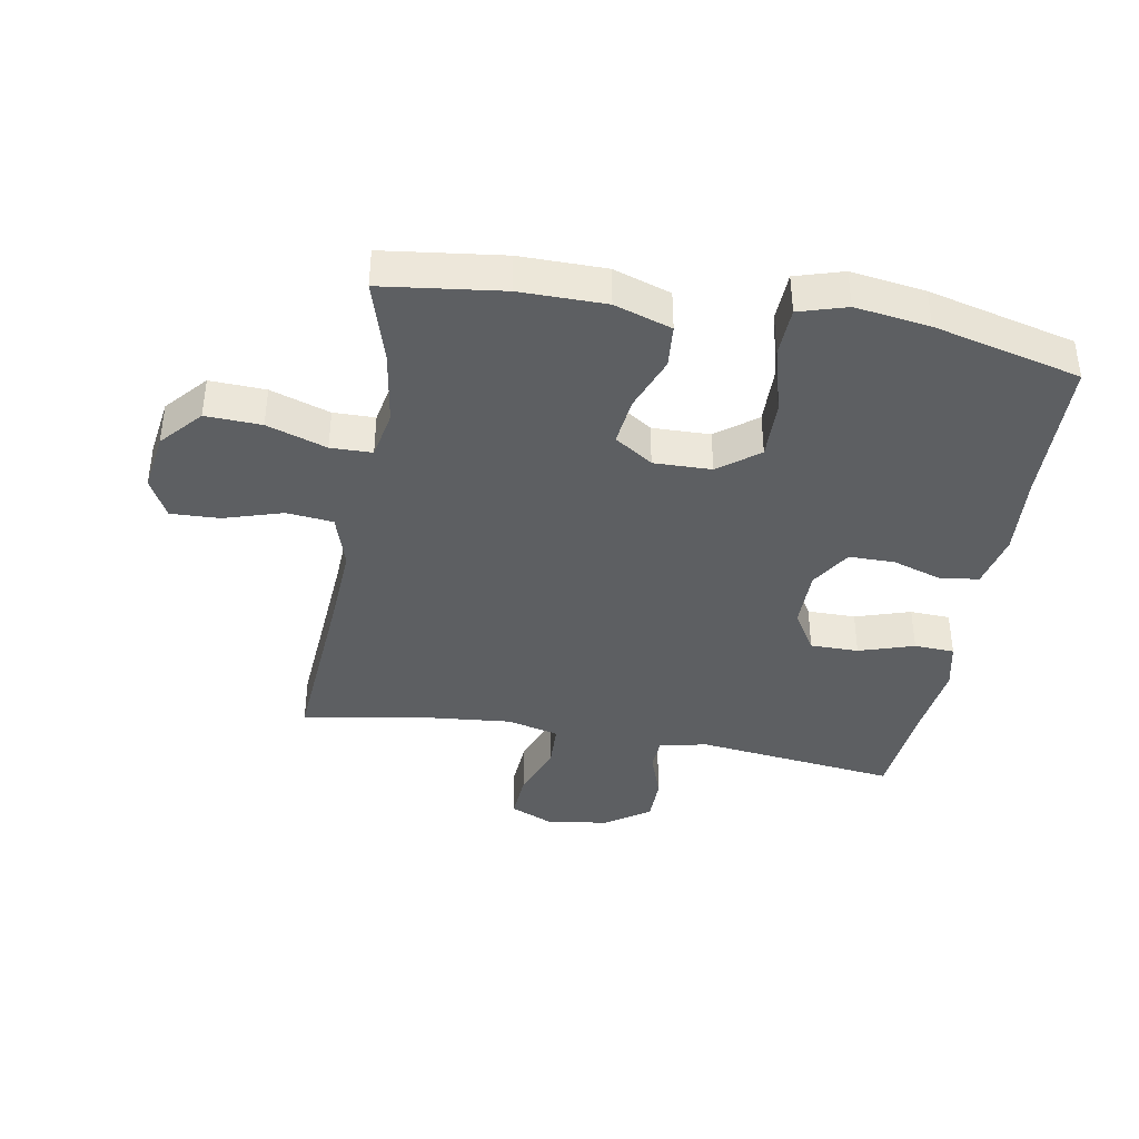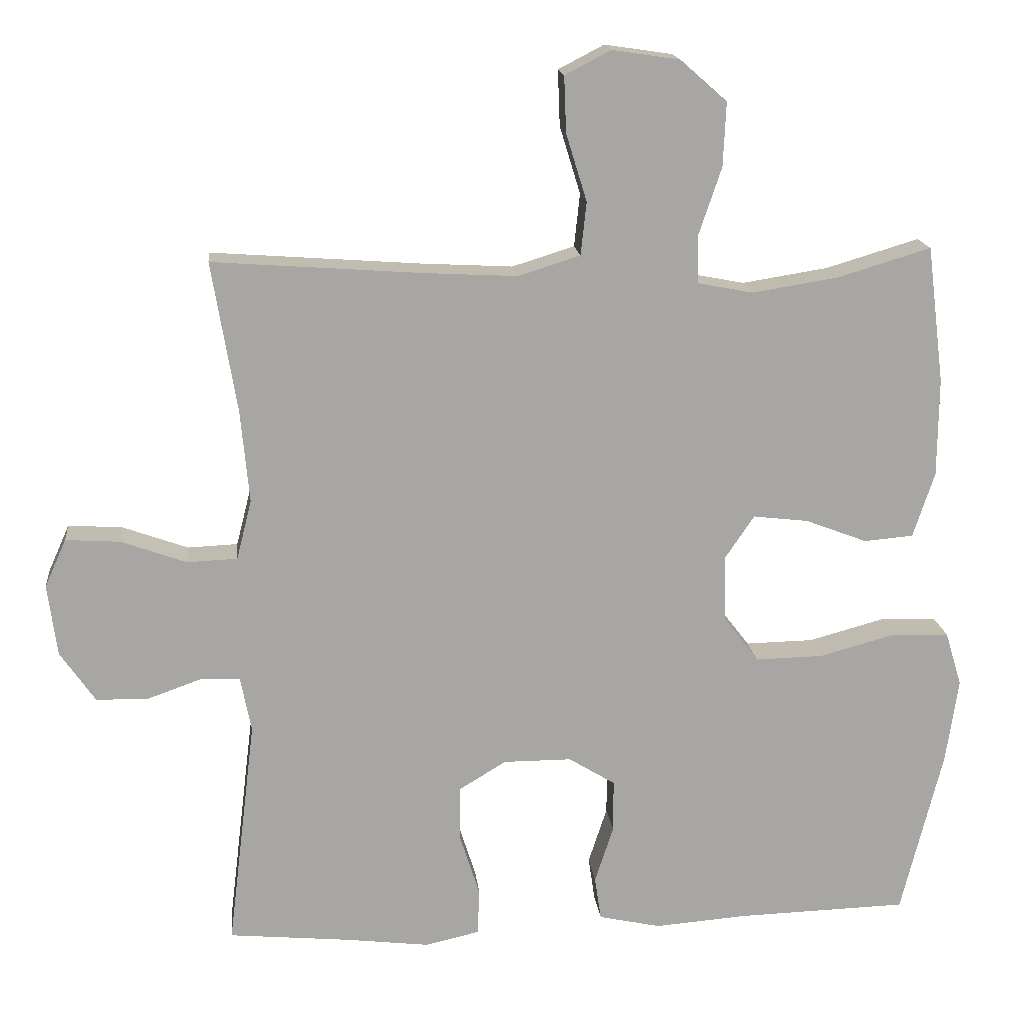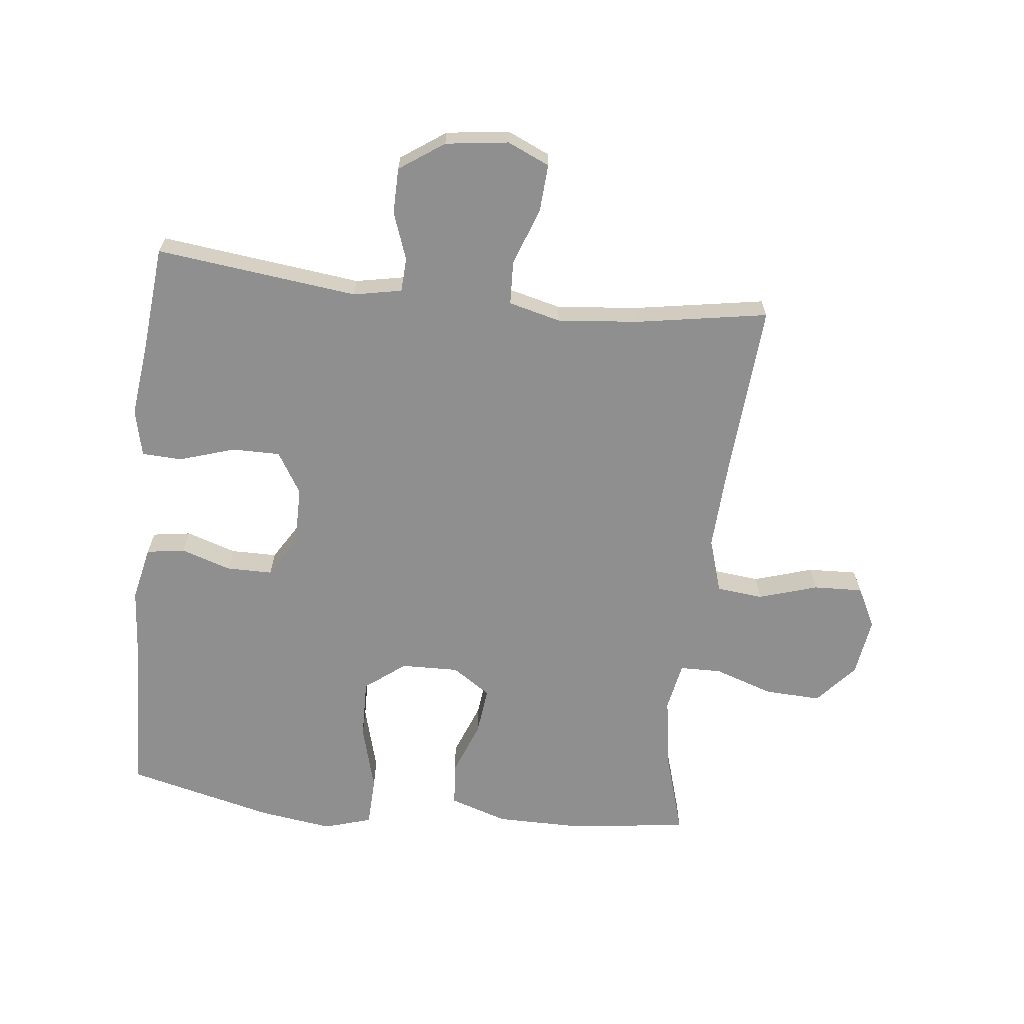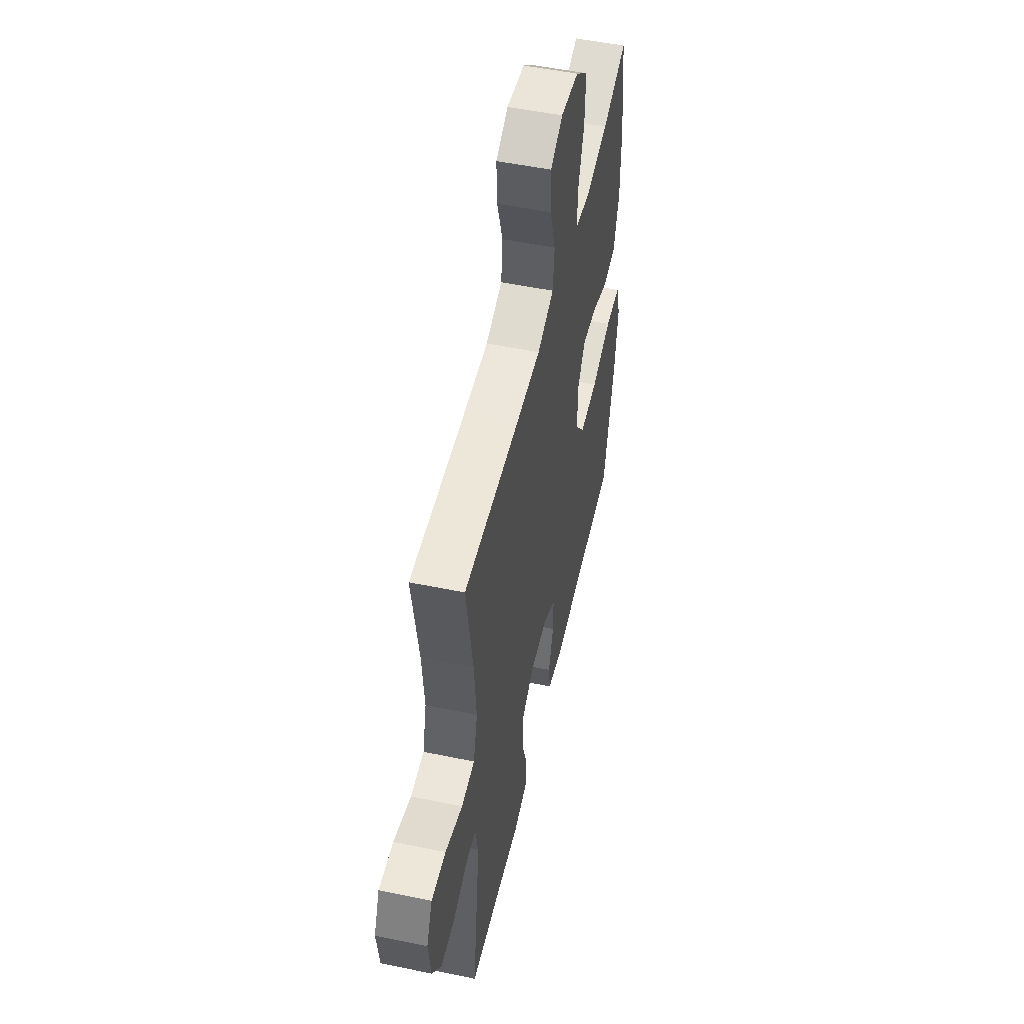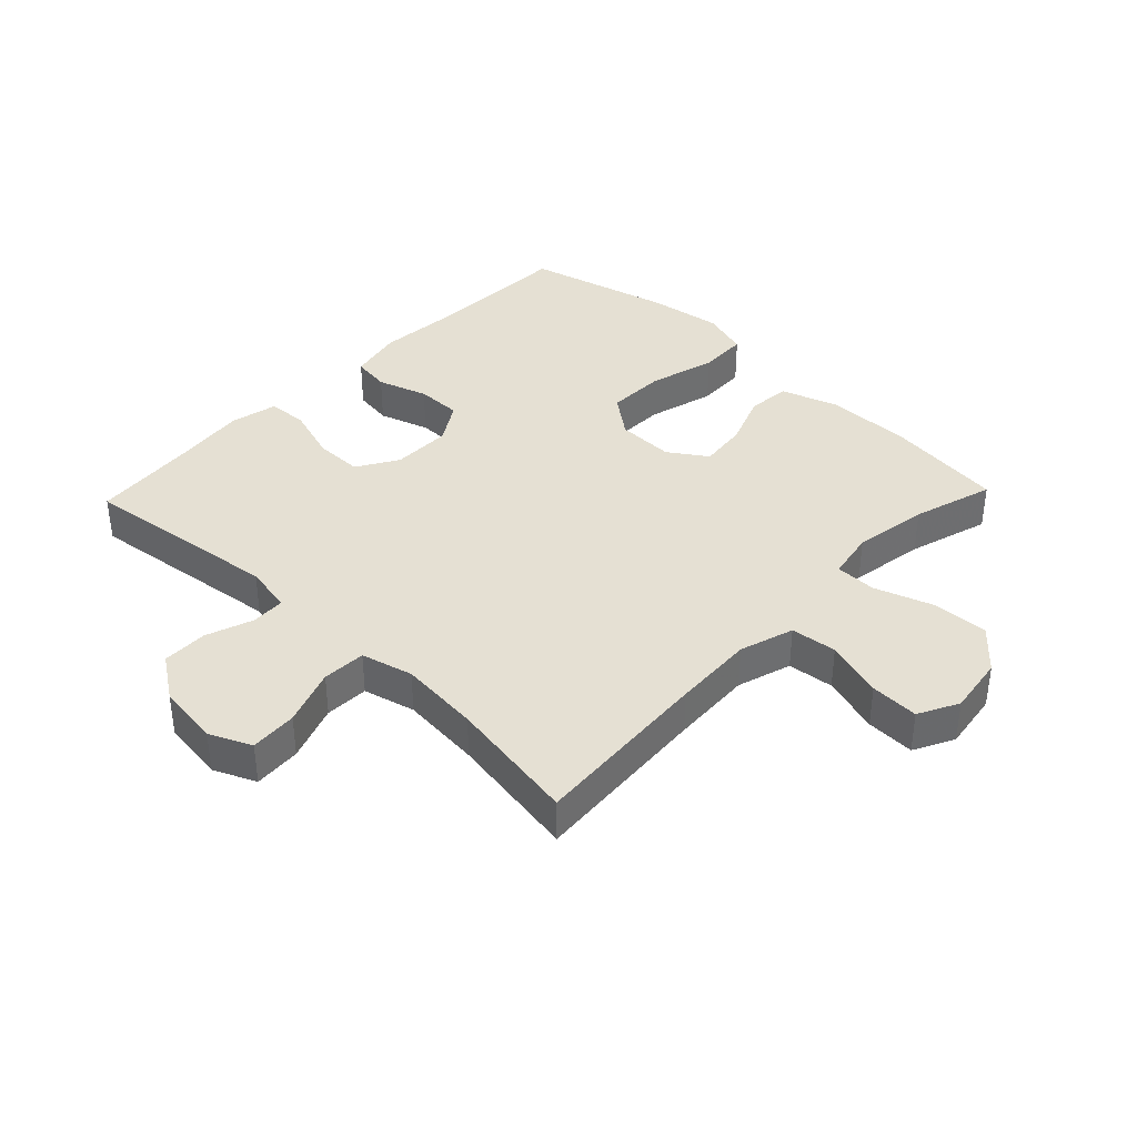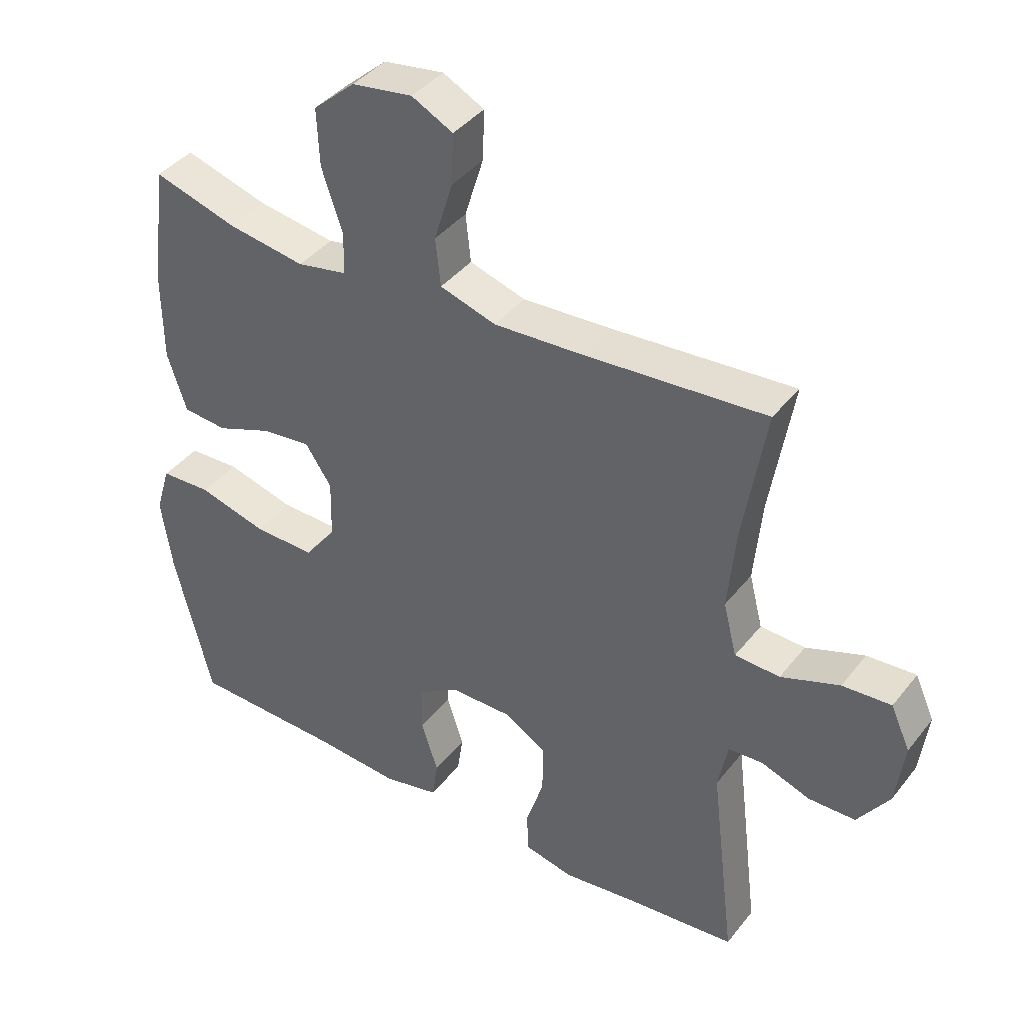
<metadata>
{"format":"obj","ext":"obj","renderer":"f3d","projection":"perspective","resolution":1024,"background":"white","views":[{"elev":-39.5,"azim":80.0,"up":"+Y"},{"elev":16.4,"azim":-6.0,"up":"+Z"},{"elev":-65.4,"azim":-96.3,"up":"+Y"},{"elev":52.2,"azim":-77.4,"up":"+Z"},{"elev":38.2,"azim":-46.3,"up":"+Y"},{"elev":40.0,"azim":-145.8,"up":"+Z"}]}
</metadata>
<code>
v -0.5 0.07 -0.5
v -0.461 0.07 -0.179
v -0.476 0.07 -0.102
v -0.53 0.07 -0.099
v -0.606 0.07 -0.126
v -0.679 0.07 -0.125
v -0.728 0.07 -0.054
v -0.741 0.07 0.046
v -0.711 0.07 0.113
v -0.635 0.07 0.108
v -0.544 0.07 0.075
v -0.474 0.07 0.078
v -0.453 0.07 0.161
v -0.465 0.07 0.29
v -0.5 0.07 0.5
v -0.21 0.07 0.479
v -0.079 0.07 0.472
v 0.008 0.07 0.499
v 0.016 0.07 0.573
v -0.013 0.07 0.667
v -0.016 0.07 0.745
v 0.048 0.07 0.778
v 0.142 0.07 0.764
v 0.207 0.07 0.707
v 0.203 0.07 0.618
v 0.171 0.07 0.523
v 0.172 0.07 0.457
v 0.25 0.07 0.442
v 0.37 0.07 0.461
v 0.5 0.07 0.5
v 0.524 0.07 0.309
v 0.523 0.07 0.172
v 0.493 0.07 0.081
v 0.424 0.07 0.075
v 0.338 0.07 0.108
v 0.261 0.07 0.117
v 0.22 0.07 0.056
v 0.222 0.07 -0.036
v 0.271 0.07 -0.1
v 0.366 0.07 -0.098
v 0.473 0.07 -0.069
v 0.552 0.07 -0.072
v 0.575 0.07 -0.148
v 0.558 0.07 -0.266
v 0.5 0.07 -0.5
v 0.263 0.07 -0.507
v 0.133 0.07 -0.517
v 0.046 0.07 -0.498
v 0.037 0.07 -0.437
v 0.063 0.07 -0.357
v 0.063 0.07 -0.284
v -0.002 0.07 -0.244
v -0.097 0.07 -0.244
v -0.163 0.07 -0.284
v -0.163 0.07 -0.361
v -0.135 0.07 -0.449
v -0.138 0.07 -0.513
v -0.214 0.07 -0.53
v -0.329 0.07 -0.516
v -0.5 0 -0.5
v -0.461 0 -0.179
v -0.476 0 -0.102
v -0.53 0 -0.099
v -0.606 0 -0.126
v -0.679 0 -0.125
v -0.728 0 -0.054
v -0.741 0 0.046
v -0.711 0 0.113
v -0.635 0 0.108
v -0.544 0 0.075
v -0.474 0 0.078
v -0.453 0 0.161
v -0.465 0 0.29
v -0.5 0 0.5
v -0.21 0 0.479
v -0.079 0 0.472
v 0.008 0 0.499
v 0.016 0 0.573
v -0.013 0 0.667
v -0.016 0 0.745
v 0.048 0 0.778
v 0.142 0 0.764
v 0.207 0 0.707
v 0.203 0 0.618
v 0.171 0 0.523
v 0.172 0 0.457
v 0.25 0 0.442
v 0.37 0 0.461
v 0.5 0 0.5
v 0.524 0 0.309
v 0.523 0 0.172
v 0.493 0 0.081
v 0.424 0 0.075
v 0.338 0 0.108
v 0.261 0 0.117
v 0.22 0 0.056
v 0.222 0 -0.036
v 0.271 0 -0.1
v 0.366 0 -0.098
v 0.473 0 -0.069
v 0.552 0 -0.072
v 0.575 0 -0.148
v 0.558 0 -0.266
v 0.5 0 -0.5
v 0.263 0 -0.507
v 0.133 0 -0.517
v 0.046 0 -0.498
v 0.037 0 -0.437
v 0.063 0 -0.357
v 0.063 0 -0.284
v -0.002 0 -0.244
v -0.097 0 -0.244
v -0.163 0 -0.284
v -0.163 0 -0.361
v -0.135 0 -0.449
v -0.138 0 -0.513
v -0.214 0 -0.53
v -0.329 0 -0.516
f 56 57 58 59
f 55 56 59 1
f 54 55 1 2
f 53 54 2 3
f 52 53 3
f 47 48 49 50
f 46 47 50 51
f 45 46 51
f 44 45 51 52
f 40 41 42 43
f 39 40 43 44
f 32 33 34 35
f 32 35 36
f 29 30 31 32
f 28 29 32 36
f 27 28 36 37
f 23 24 25 26
f 23 26 27
f 22 23 27
f 19 20 21 22
f 18 19 22 27
f 17 18 27 37
f 14 15 16
f 13 14 16 17
f 12 13 17 37
f 8 9 10 11
f 4 5 6 7
f 3 4 7 8
f 39 44 52 3
f 11 12 37 38
f 11 38 39
f 3 8 11 39
f 118 117 116 115
f 60 118 115 114
f 61 60 114 113
f 62 61 113 112
f 62 112 111
f 109 108 107 106
f 110 109 106 105
f 110 105 104
f 111 110 104 103
f 102 101 100 99
f 103 102 99 98
f 94 93 92 91
f 95 94 91
f 91 90 89 88
f 95 91 88 87
f 96 95 87 86
f 85 84 83 82
f 86 85 82
f 86 82 81
f 81 80 79 78
f 86 81 78 77
f 96 86 77 76
f 75 74 73
f 76 75 73 72
f 96 76 72 71
f 70 69 68 67
f 66 65 64 63
f 67 66 63 62
f 62 111 103 98
f 97 96 71 70
f 98 97 70
f 98 70 67 62
f 1 60 61 2
f 2 61 62 3
f 3 62 63 4
f 4 63 64 5
f 5 64 65 6
f 6 65 66 7
f 7 66 67 8
f 8 67 68 9
f 9 68 69 10
f 10 69 70 11
f 11 70 71 12
f 12 71 72 13
f 13 72 73 14
f 14 73 74 15
f 15 74 75 16
f 16 75 76 17
f 17 76 77 18
f 18 77 78 19
f 19 78 79 20
f 20 79 80 21
f 21 80 81 22
f 22 81 82 23
f 23 82 83 24
f 24 83 84 25
f 25 84 85 26
f 26 85 86 27
f 27 86 87 28
f 28 87 88 29
f 29 88 89 30
f 30 89 90 31
f 31 90 91 32
f 32 91 92 33
f 33 92 93 34
f 34 93 94 35
f 35 94 95 36
f 36 95 96 37
f 37 96 97 38
f 38 97 98 39
f 39 98 99 40
f 40 99 100 41
f 41 100 101 42
f 42 101 102 43
f 43 102 103 44
f 44 103 104 45
f 45 104 105 46
f 46 105 106 47
f 47 106 107 48
f 48 107 108 49
f 49 108 109 50
f 50 109 110 51
f 51 110 111 52
f 52 111 112 53
f 53 112 113 54
f 54 113 114 55
f 55 114 115 56
f 56 115 116 57
f 57 116 117 58
f 58 117 118 59
f 59 118 60 1

</code>
